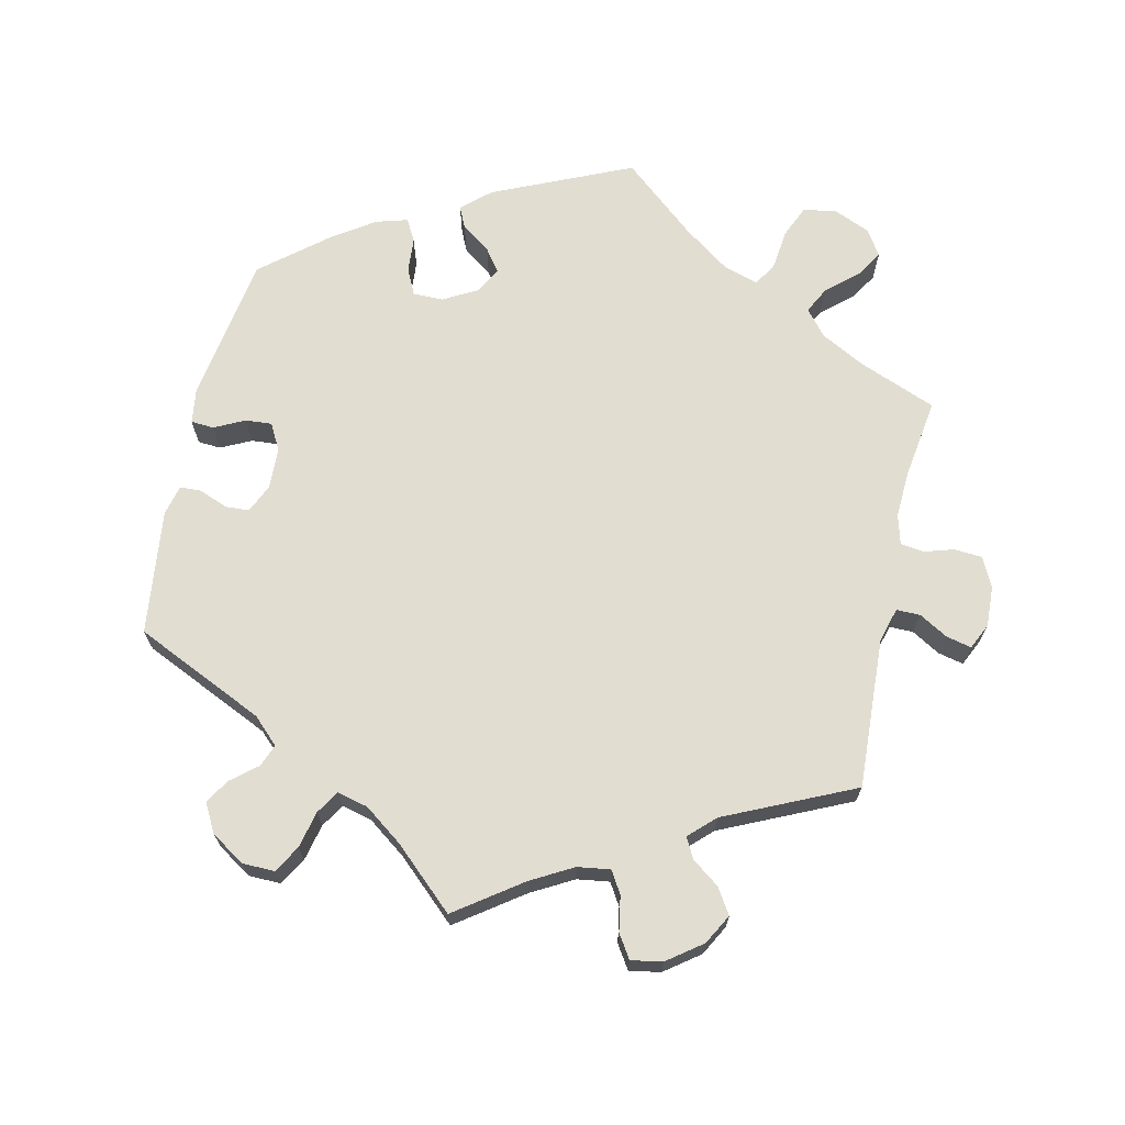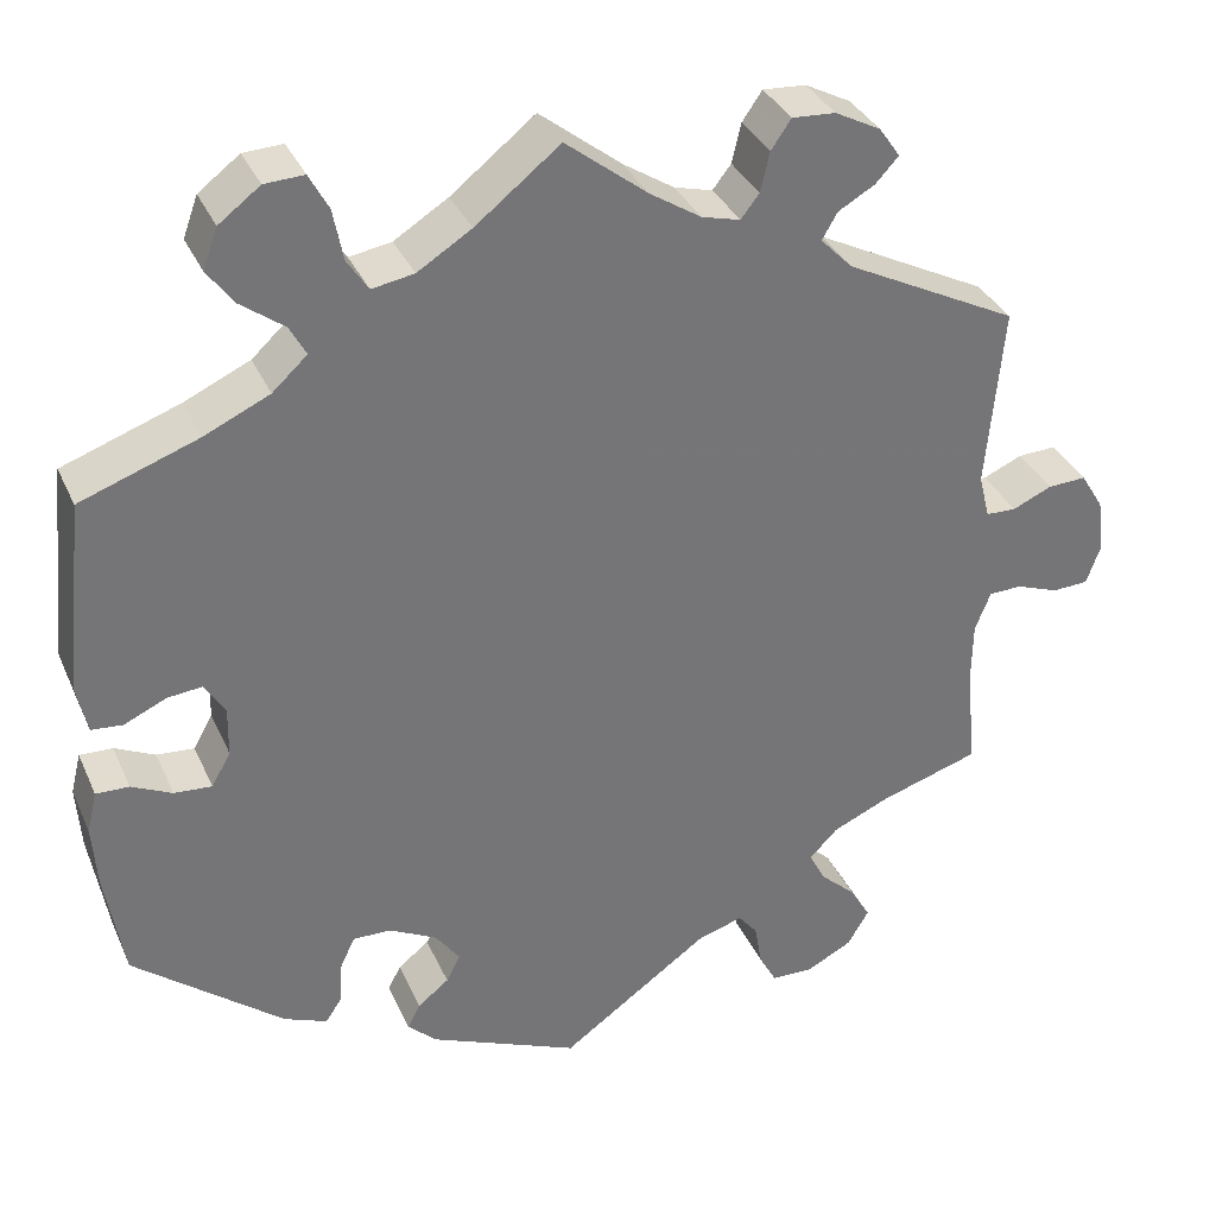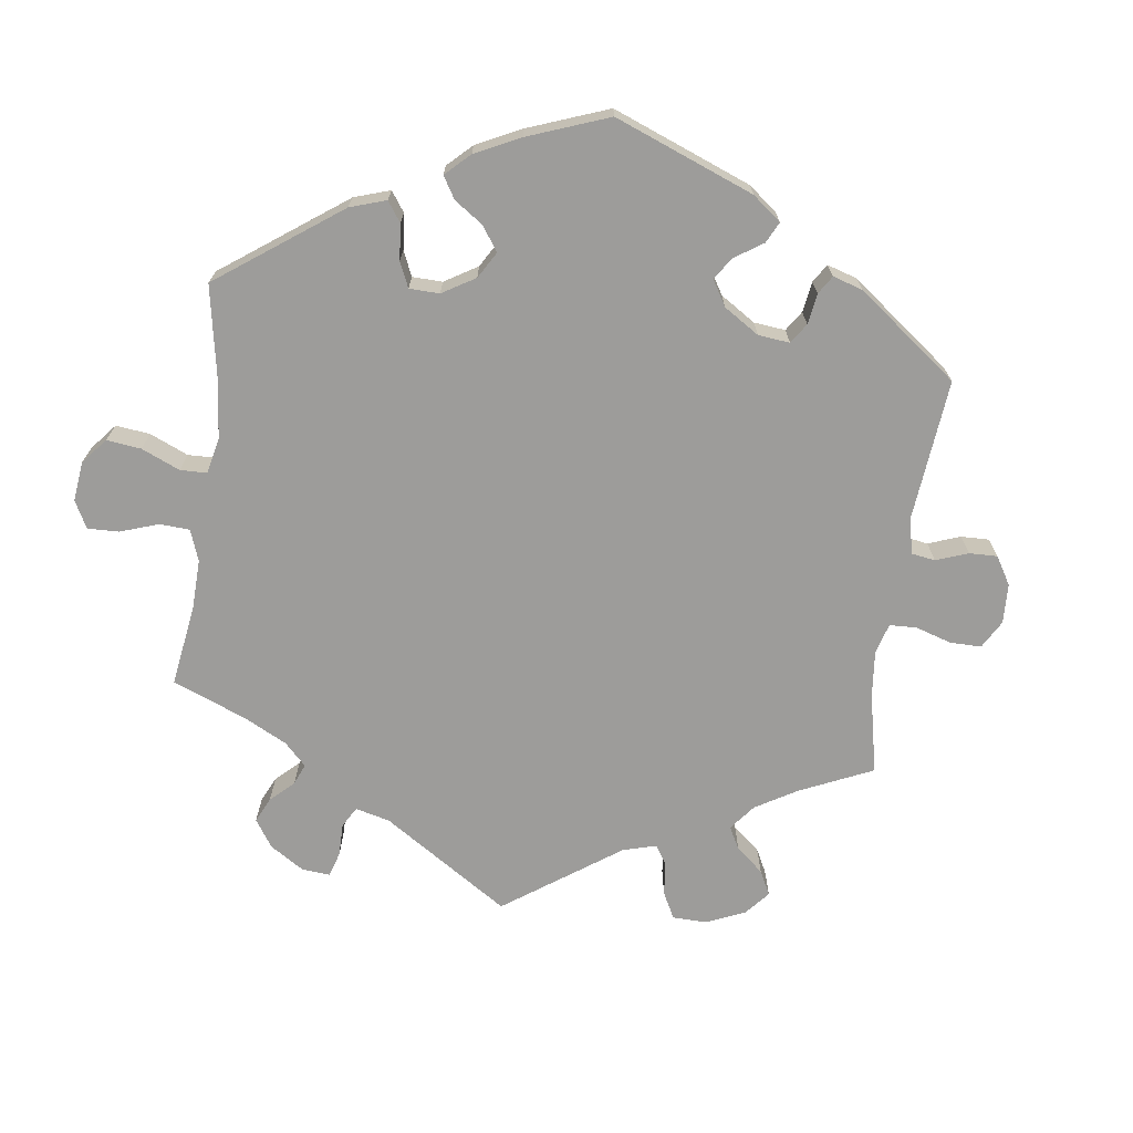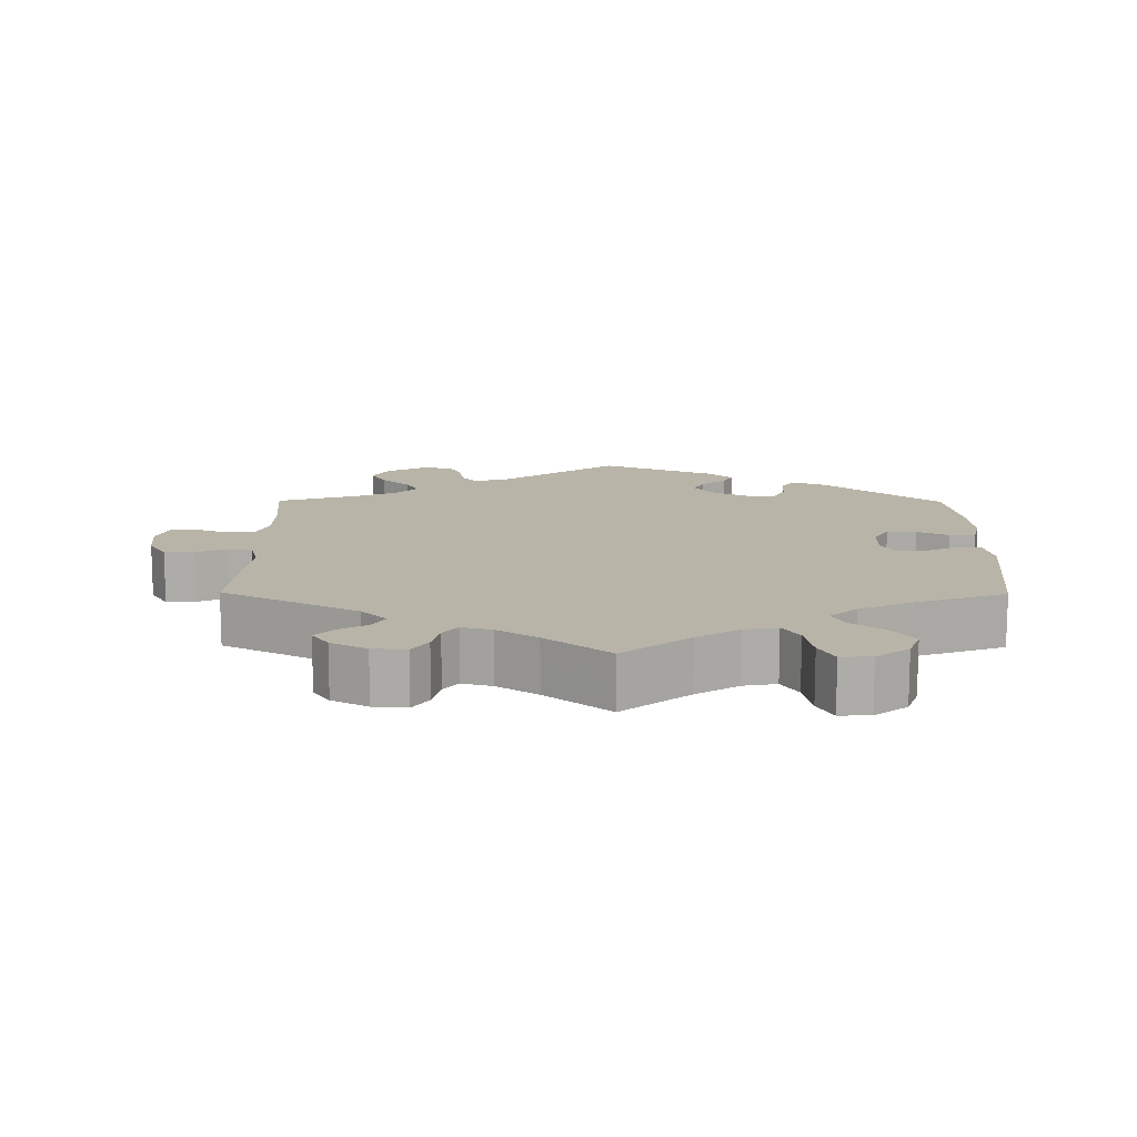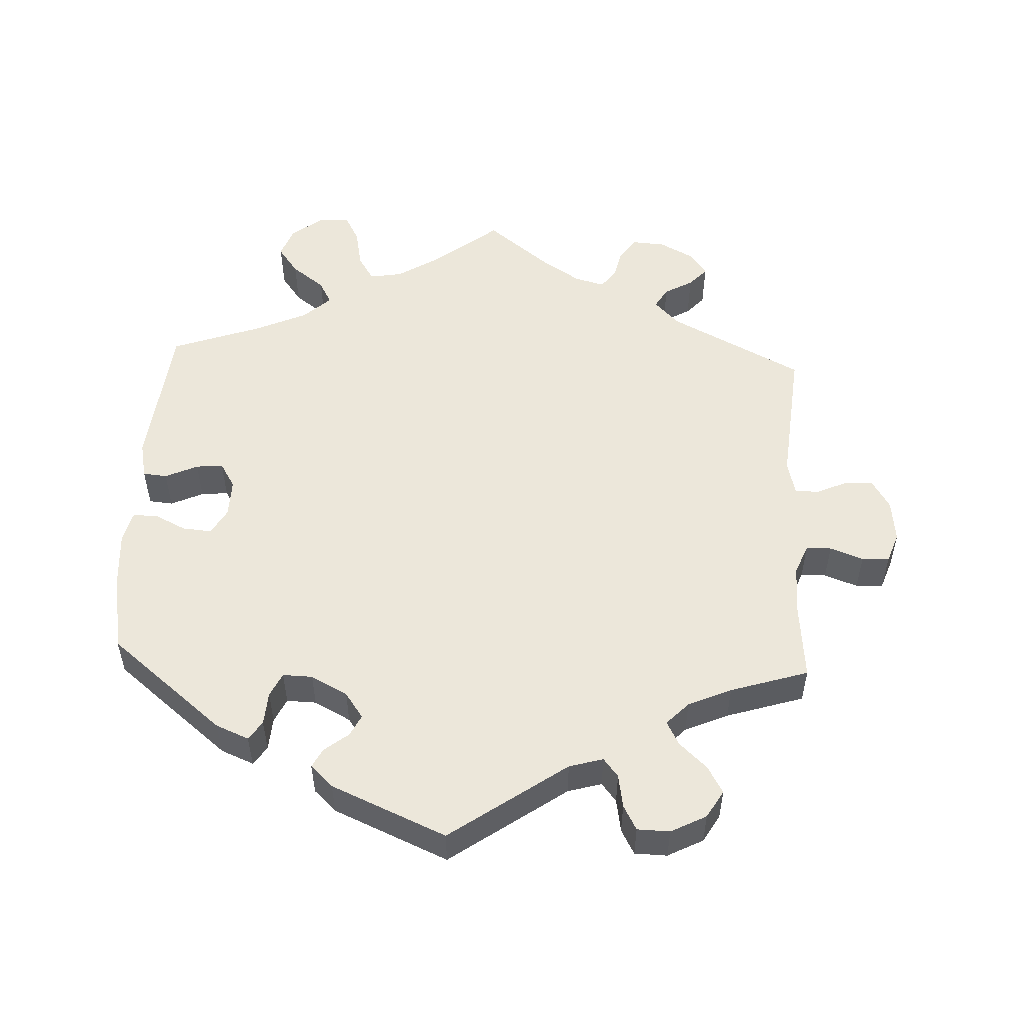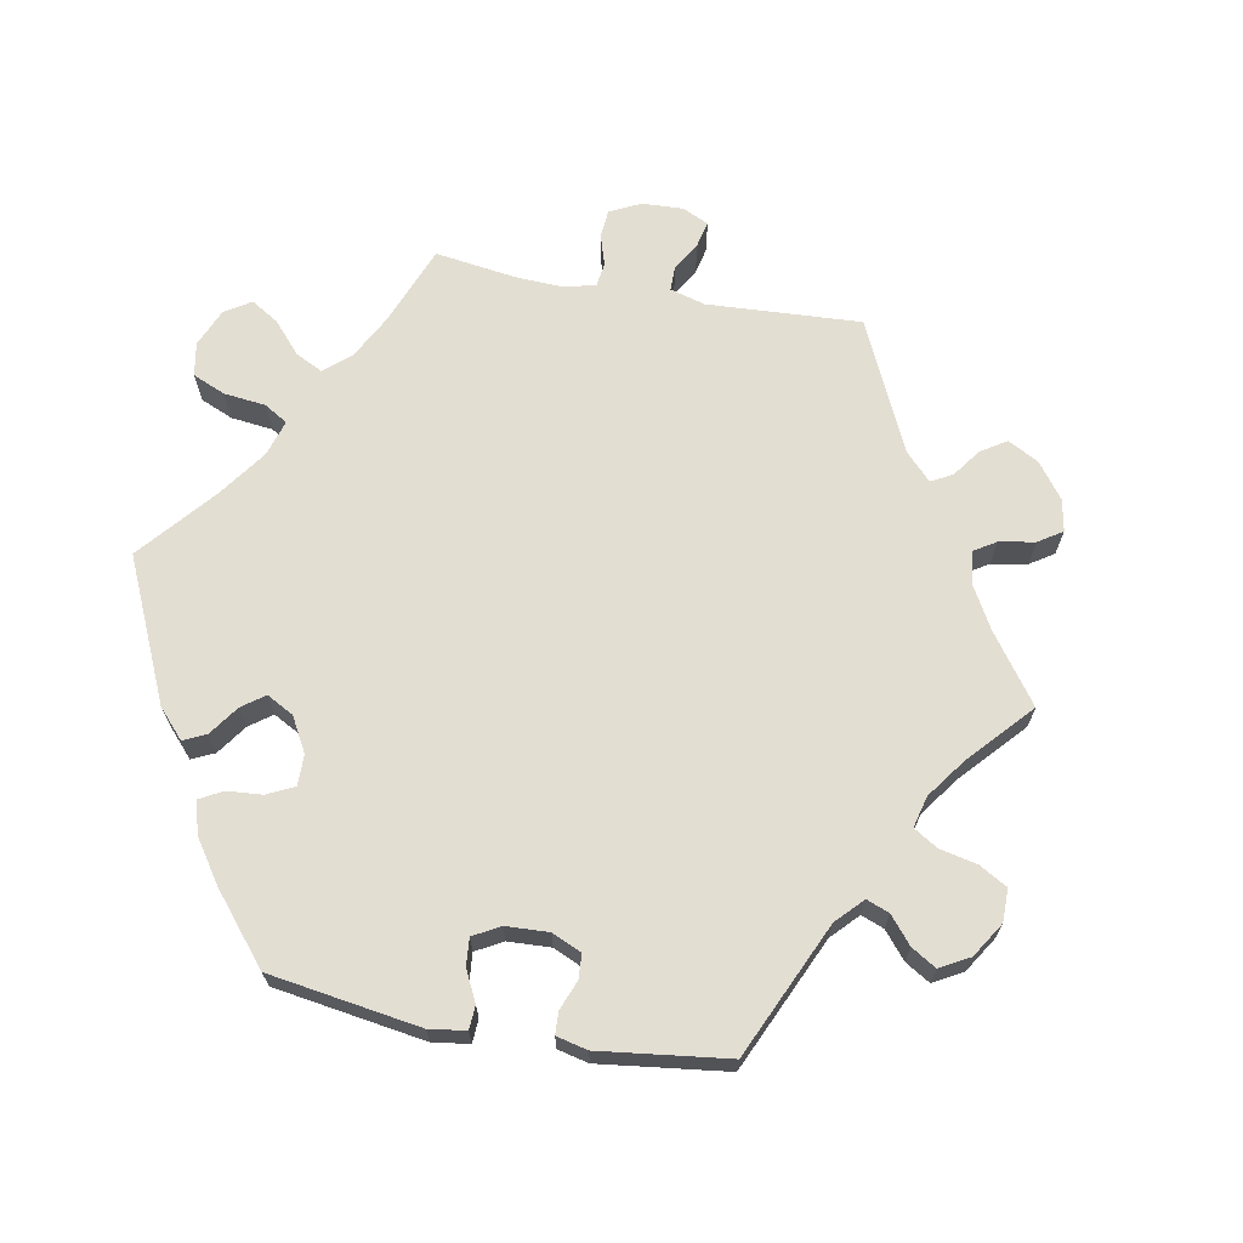
<metadata>
{"format":"obj","ext":"obj","renderer":"f3d","projection":"perspective","resolution":1024,"background":"white","views":[{"elev":68.7,"azim":-107.3,"up":"+Y"},{"elev":34.4,"azim":158.3,"up":"+Z"},{"elev":-70.1,"azim":112.2,"up":"+Y"},{"elev":13.3,"azim":0.5,"up":"+Y"},{"elev":52.9,"azim":-177.1,"up":"+Y"},{"elev":67.6,"azim":160.4,"up":"+Y"}]}
</metadata>
<code>
v -0.49 0.07 -0.176
v -0.491 0.07 -0.109
v -0.508 0.07 -0.066
v -0.544 0.07 -0.065
v -0.591 0.07 -0.082
v -0.63 0.07 -0.08
v -0.645 0.07 -0.038
v -0.638 0.07 0.022
v -0.613 0.07 0.063
v -0.571 0.07 0.061
v -0.528 0.07 0.042
v -0.495 0.07 0.043
v -0.483 0.07 0.091
v -0.501 0.07 0.289
v -0.312 0.07 0.385
v -0.277 0.07 0.421
v -0.294 0.07 0.45
v -0.334 0.07 0.473
v -0.359 0.07 0.5
v -0.336 0.07 0.533
v -0.286 0.07 0.559
v -0.239 0.07 0.562
v -0.217 0.07 0.53
v -0.207 0.07 0.487
v -0.187 0.07 0.461
v -0.145 0.07 0.472
v -0.089 0.07 0.508
v 0 0.07 0.578
v 0.092 0.07 0.505
v 0.151 0.07 0.468
v 0.197 0.07 0.46
v 0.22 0.07 0.495
v 0.231 0.07 0.551
v 0.252 0.07 0.59
v 0.295 0.07 0.588
v 0.34 0.07 0.554
v 0.356 0.07 0.51
v 0.327 0.07 0.471
v 0.28 0.07 0.436
v 0.262 0.07 0.403
v 0.3 0.07 0.368
v 0.372 0.07 0.335
v 0.5 0.07 0.289
v 0.522 0.07 0.077
v 0.511 0.07 0.025
v 0.477 0.07 0.022
v 0.431 0.07 0.043
v 0.393 0.07 0.047
v 0.371 0.07 0.011
v 0.372 0.07 -0.043
v 0.393 0.07 -0.08
v 0.434 0.07 -0.077
v 0.478 0.07 -0.056
v 0.514 0.07 -0.055
v 0.525 0.07 -0.1
v 0.52 0.07 -0.17
v 0.5 0.07 -0.289
v 0.337 0.07 -0.42
v 0.29 0.07 -0.439
v 0.272 0.07 -0.412
v 0.269 0.07 -0.365
v 0.253 0.07 -0.331
v 0.211 0.07 -0.332
v 0.159 0.07 -0.359
v 0.133 0.07 -0.395
v 0.148 0.07 -0.425
v 0.182 0.07 -0.452
v 0.196 0.07 -0.479
v 0.164 0.07 -0.509
v 0.001 0.07 -0.578
v -0.163 0.07 -0.461
v -0.211 0.07 -0.447
v -0.232 0.07 -0.473
v -0.24 0.07 -0.52
v -0.259 0.07 -0.555
v -0.305 0.07 -0.556
v -0.355 0.07 -0.53
v -0.378 0.07 -0.491
v -0.356 0.07 -0.453
v -0.317 0.07 -0.417
v -0.299 0.07 -0.383
v -0.33 0.07 -0.351
v -0.391 0.07 -0.324
v -0.501 0.07 -0.289
v -0.49 0 -0.176
v -0.491 0 -0.109
v -0.508 0 -0.066
v -0.544 0 -0.065
v -0.591 0 -0.082
v -0.63 0 -0.08
v -0.645 0 -0.038
v -0.638 0 0.022
v -0.613 0 0.063
v -0.571 0 0.061
v -0.528 0 0.042
v -0.495 0 0.043
v -0.483 0 0.091
v -0.501 0 0.289
v -0.312 0 0.385
v -0.277 0 0.421
v -0.294 0 0.45
v -0.334 0 0.473
v -0.359 0 0.5
v -0.336 0 0.533
v -0.286 0 0.559
v -0.239 0 0.562
v -0.217 0 0.53
v -0.207 0 0.487
v -0.187 0 0.461
v -0.145 0 0.472
v -0.089 0 0.508
v 0 0 0.578
v 0.092 0 0.505
v 0.151 0 0.468
v 0.197 0 0.46
v 0.22 0 0.495
v 0.231 0 0.551
v 0.252 0 0.59
v 0.295 0 0.588
v 0.34 0 0.554
v 0.356 0 0.51
v 0.327 0 0.471
v 0.28 0 0.436
v 0.262 0 0.403
v 0.3 0 0.368
v 0.372 0 0.335
v 0.5 0 0.289
v 0.522 0 0.077
v 0.511 0 0.025
v 0.477 0 0.022
v 0.431 0 0.043
v 0.393 0 0.047
v 0.371 0 0.011
v 0.372 0 -0.043
v 0.393 0 -0.08
v 0.434 0 -0.077
v 0.478 0 -0.056
v 0.514 0 -0.055
v 0.525 0 -0.1
v 0.52 0 -0.17
v 0.5 0 -0.289
v 0.337 0 -0.42
v 0.29 0 -0.439
v 0.272 0 -0.412
v 0.269 0 -0.365
v 0.253 0 -0.331
v 0.211 0 -0.332
v 0.159 0 -0.359
v 0.133 0 -0.395
v 0.148 0 -0.425
v 0.182 0 -0.452
v 0.196 0 -0.479
v 0.164 0 -0.509
v 0.001 0 -0.578
v -0.163 0 -0.461
v -0.211 0 -0.447
v -0.232 0 -0.473
v -0.24 0 -0.52
v -0.259 0 -0.555
v -0.305 0 -0.556
v -0.355 0 -0.53
v -0.378 0 -0.491
v -0.356 0 -0.453
v -0.317 0 -0.417
v -0.299 0 -0.383
v -0.33 0 -0.351
v -0.391 0 -0.324
v -0.501 0 -0.289
f 83 84 1
f 82 83 1 2
f 81 82 2 3
f 77 78 79 80
f 77 80 81
f 76 77 81
f 73 74 75 76
f 72 73 76 81
f 71 72 81 3
f 69 70 71 3
f 66 67 68 69
f 65 66 69 3
f 58 59 60 61
f 58 61 62
f 57 58 62
f 56 57 62 63
f 52 53 54 55
f 51 52 55 56
f 44 45 46 47
f 42 43 44 47
f 41 42 47 48
f 40 41 48 49
f 36 37 38 39
f 36 39 40
f 35 36 40
f 32 33 34 35
f 31 32 35 40
f 30 31 40 49
f 27 28 29
f 26 27 29 30
f 25 26 30 49
f 21 22 23 24
f 21 24 25
f 20 21 25
f 17 18 19 20
f 16 17 20 25
f 15 16 25 49
f 13 14 15 49
f 8 9 10 11
f 8 11 12
f 7 8 12
f 4 5 6 7
f 3 4 7 12
f 64 65 3 12
f 51 56 63 64
f 50 51 64 12
f 12 13 49 50
f 85 168 167
f 86 85 167 166
f 87 86 166 165
f 164 163 162 161
f 165 164 161
f 165 161 160
f 160 159 158 157
f 165 160 157 156
f 87 165 156 155
f 87 155 154 153
f 153 152 151 150
f 87 153 150 149
f 145 144 143 142
f 146 145 142
f 146 142 141
f 147 146 141 140
f 139 138 137 136
f 140 139 136 135
f 131 130 129 128
f 131 128 127 126
f 132 131 126 125
f 133 132 125 124
f 123 122 121 120
f 124 123 120
f 124 120 119
f 119 118 117 116
f 124 119 116 115
f 133 124 115 114
f 113 112 111
f 114 113 111 110
f 133 114 110 109
f 108 107 106 105
f 109 108 105
f 109 105 104
f 104 103 102 101
f 109 104 101 100
f 133 109 100 99
f 133 99 98 97
f 95 94 93 92
f 96 95 92
f 96 92 91
f 91 90 89 88
f 96 91 88 87
f 96 87 149 148
f 148 147 140 135
f 96 148 135 134
f 134 133 97 96
f 1 85 86 2
f 2 86 87 3
f 3 87 88 4
f 4 88 89 5
f 5 89 90 6
f 6 90 91 7
f 7 91 92 8
f 8 92 93 9
f 9 93 94 10
f 10 94 95 11
f 11 95 96 12
f 12 96 97 13
f 13 97 98 14
f 14 98 99 15
f 15 99 100 16
f 16 100 101 17
f 17 101 102 18
f 18 102 103 19
f 19 103 104 20
f 20 104 105 21
f 21 105 106 22
f 22 106 107 23
f 23 107 108 24
f 24 108 109 25
f 25 109 110 26
f 26 110 111 27
f 27 111 112 28
f 28 112 113 29
f 29 113 114 30
f 30 114 115 31
f 31 115 116 32
f 32 116 117 33
f 33 117 118 34
f 34 118 119 35
f 35 119 120 36
f 36 120 121 37
f 37 121 122 38
f 38 122 123 39
f 39 123 124 40
f 40 124 125 41
f 41 125 126 42
f 42 126 127 43
f 43 127 128 44
f 44 128 129 45
f 45 129 130 46
f 46 130 131 47
f 47 131 132 48
f 48 132 133 49
f 49 133 134 50
f 50 134 135 51
f 51 135 136 52
f 52 136 137 53
f 53 137 138 54
f 54 138 139 55
f 55 139 140 56
f 56 140 141 57
f 57 141 142 58
f 58 142 143 59
f 59 143 144 60
f 60 144 145 61
f 61 145 146 62
f 62 146 147 63
f 63 147 148 64
f 64 148 149 65
f 65 149 150 66
f 66 150 151 67
f 67 151 152 68
f 68 152 153 69
f 69 153 154 70
f 70 154 155 71
f 71 155 156 72
f 72 156 157 73
f 73 157 158 74
f 74 158 159 75
f 75 159 160 76
f 76 160 161 77
f 77 161 162 78
f 78 162 163 79
f 79 163 164 80
f 80 164 165 81
f 81 165 166 82
f 82 166 167 83
f 83 167 168 84
f 84 168 85 1

</code>
